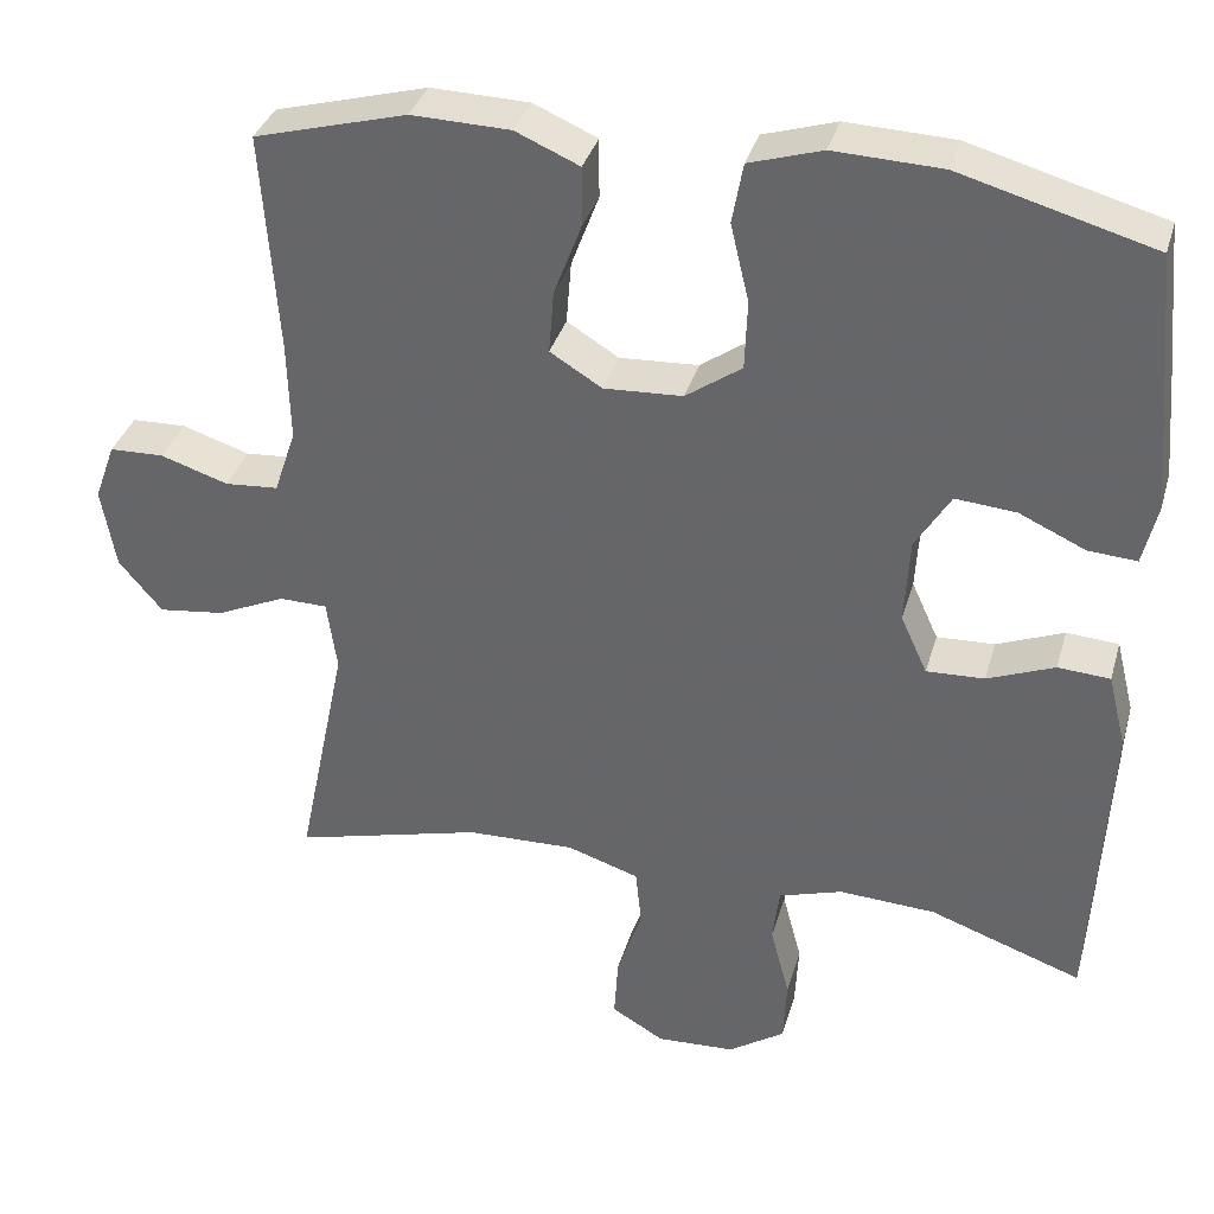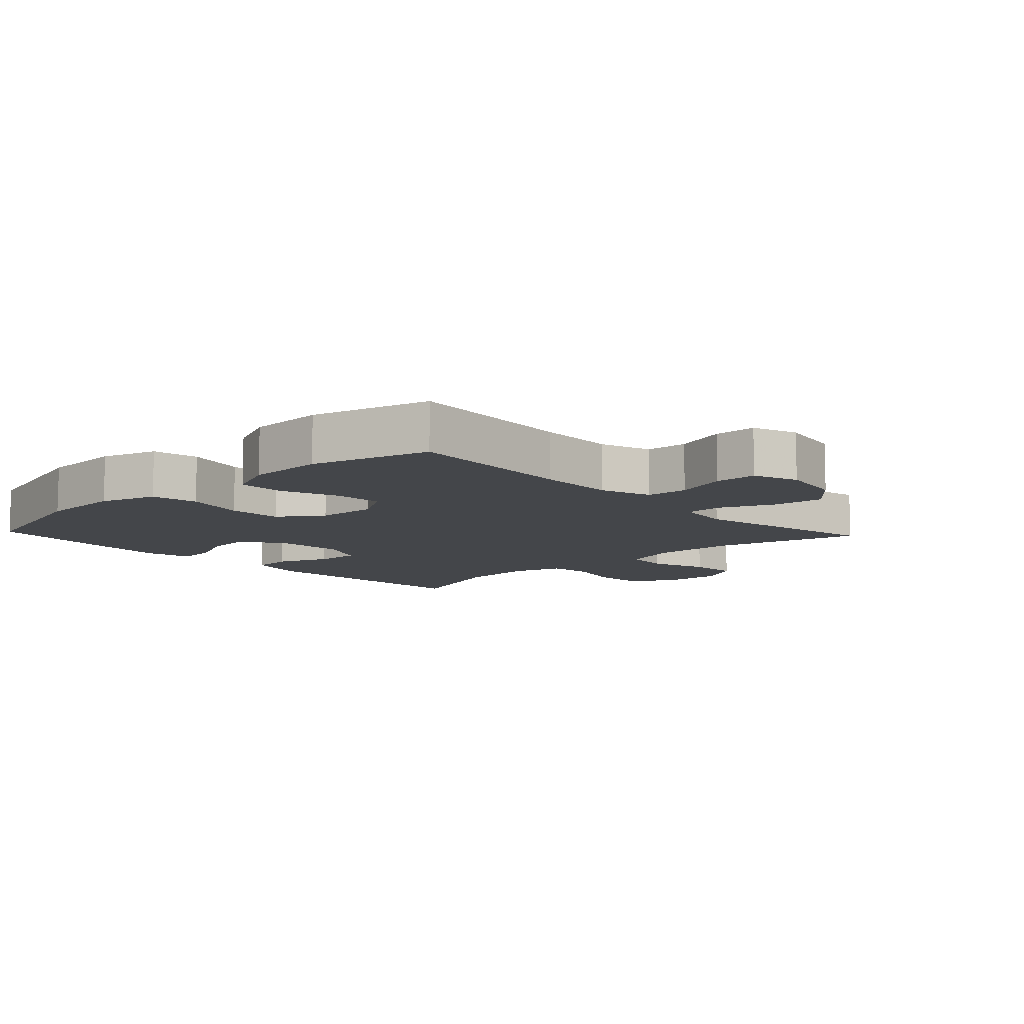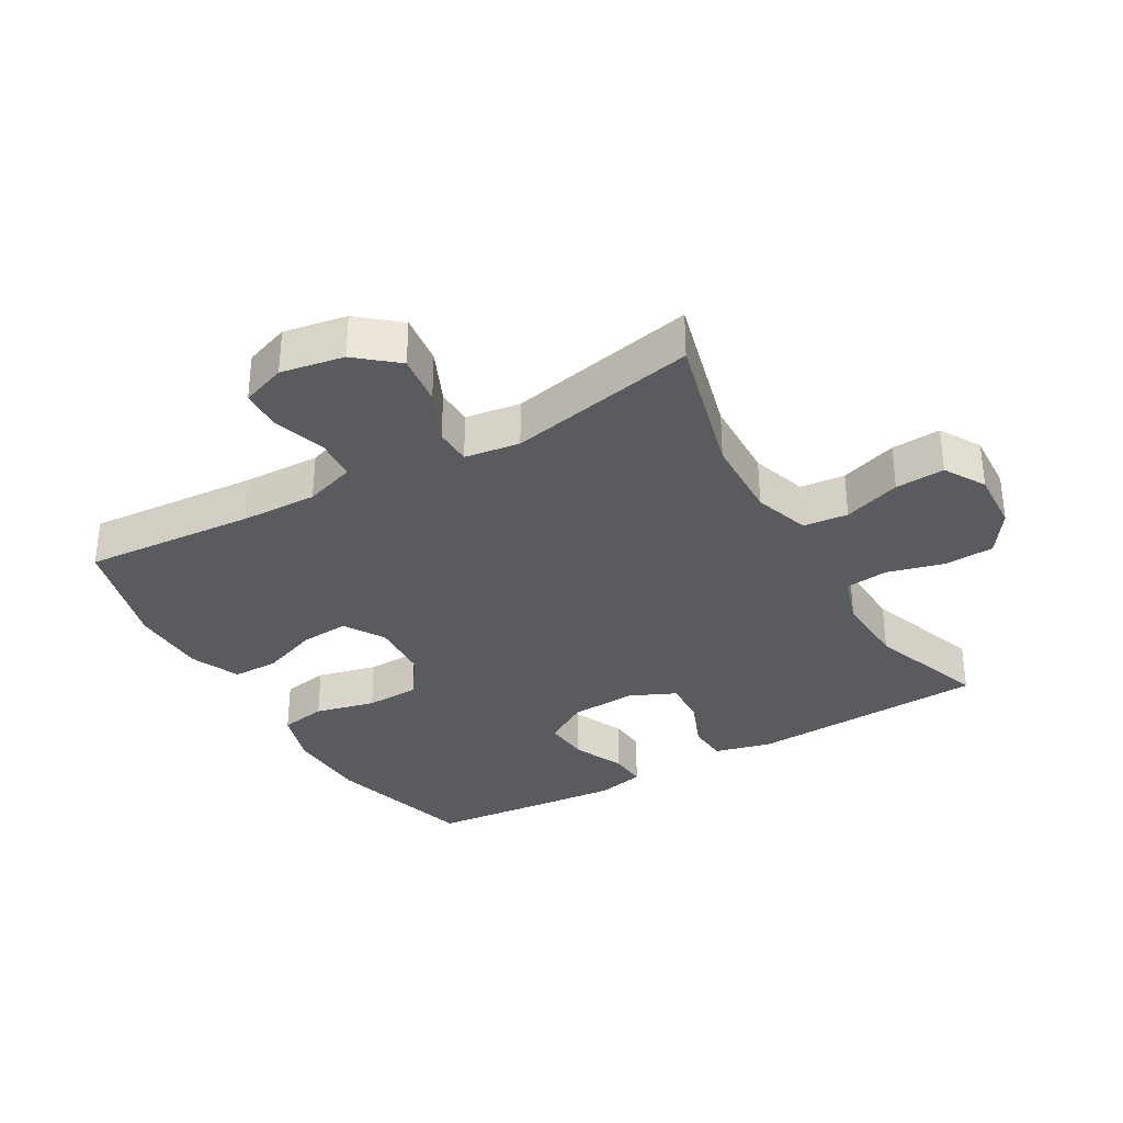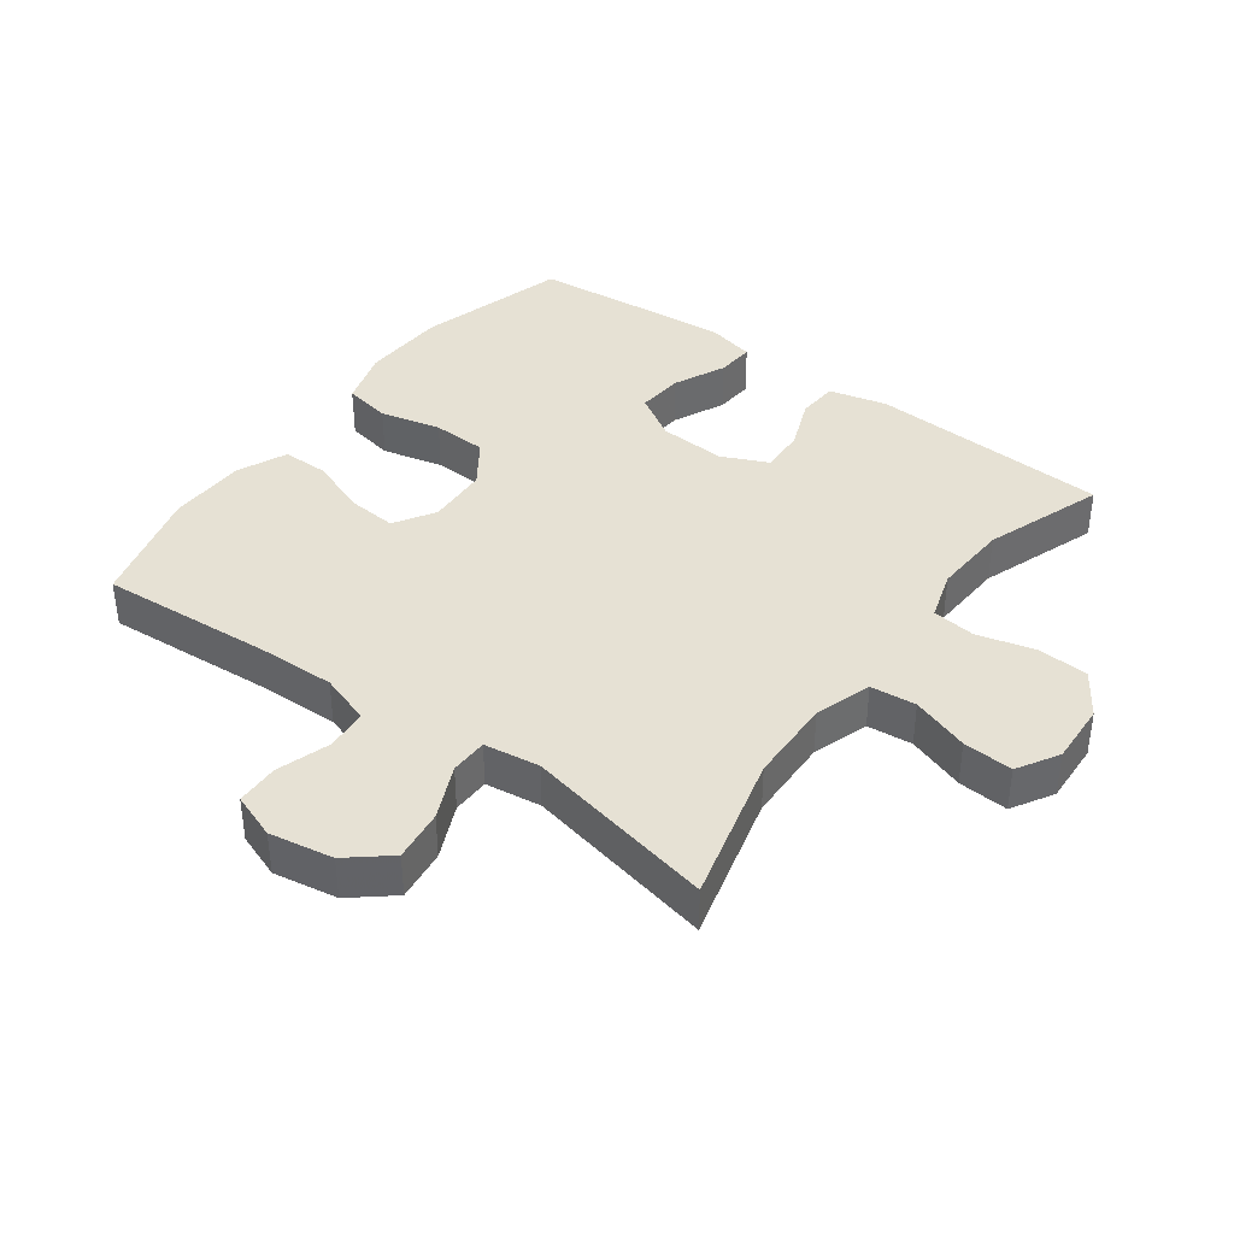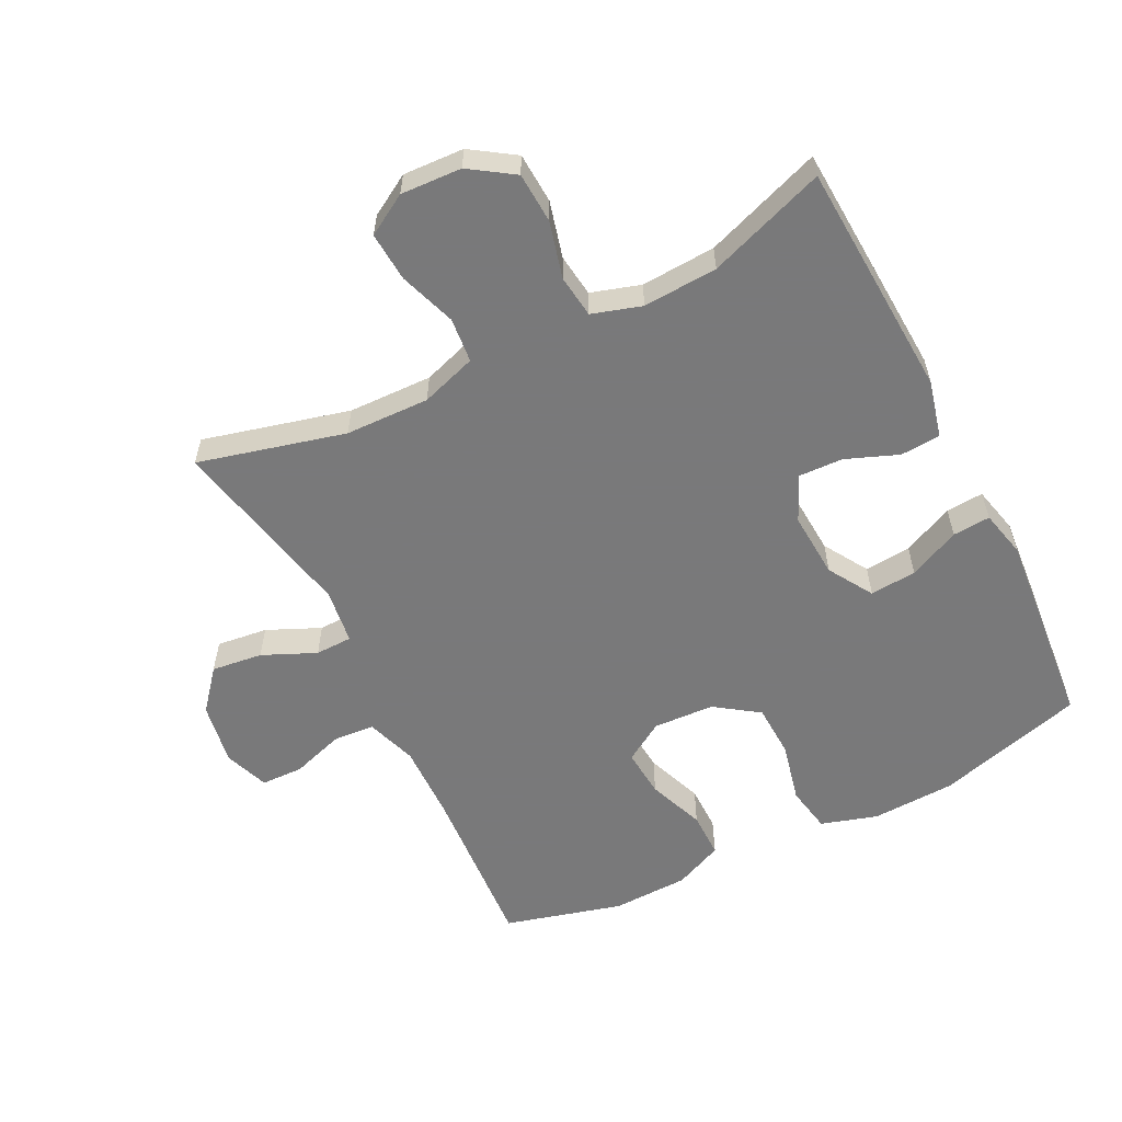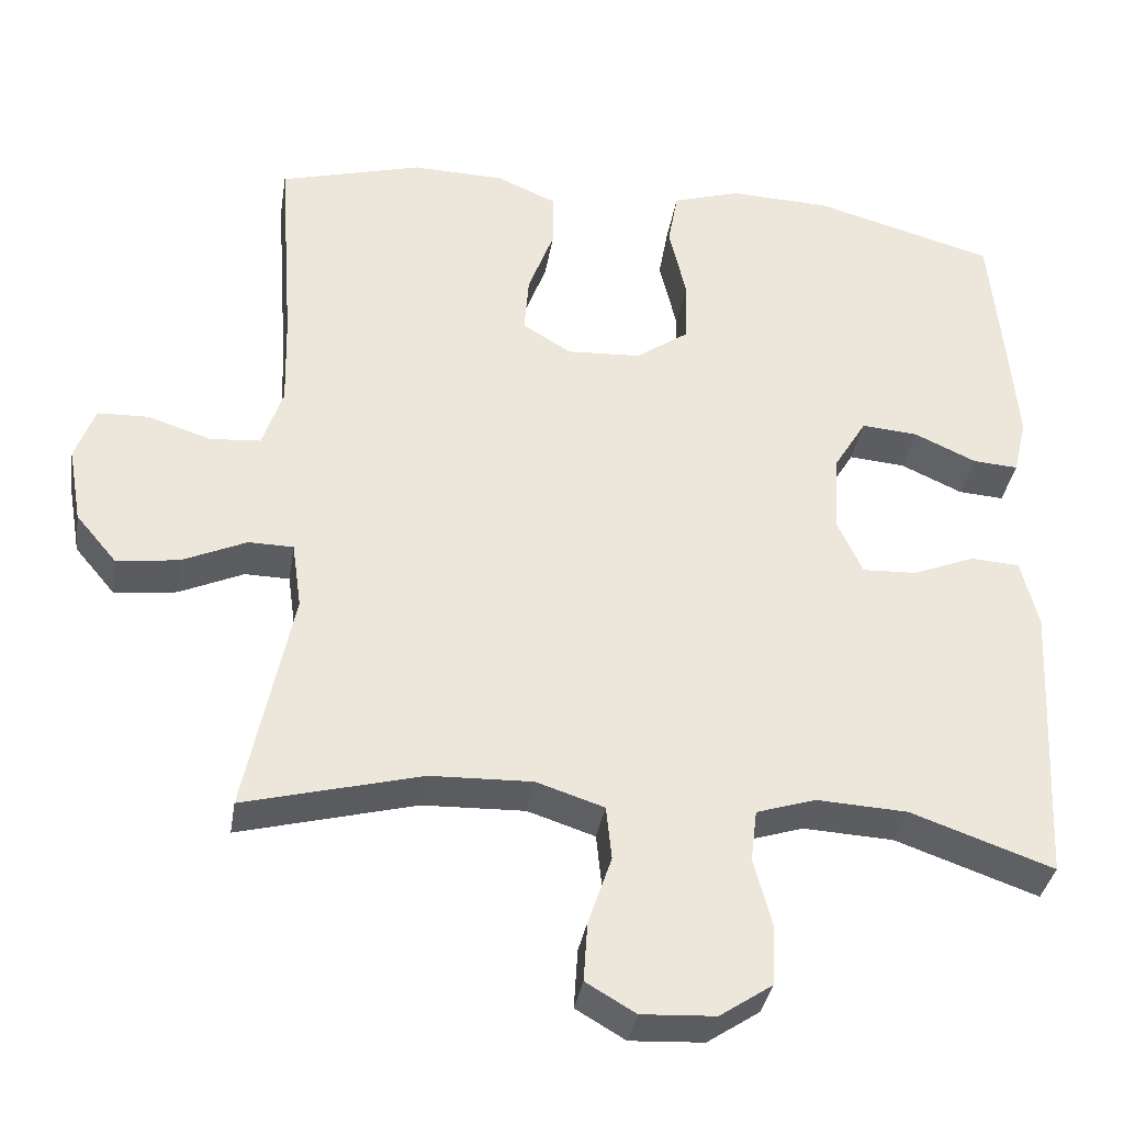
<metadata>
{"format":"obj","ext":"obj","renderer":"f3d","projection":"perspective","resolution":1024,"background":"white","views":[{"elev":35.3,"azim":-164.5,"up":"+Z"},{"elev":-9.6,"azim":43.2,"up":"+Y"},{"elev":-33.3,"azim":119.9,"up":"+Y"},{"elev":39.3,"azim":126.5,"up":"+Y"},{"elev":-57.8,"azim":-153.1,"up":"+Y"},{"elev":-35.6,"azim":170.9,"up":"+Z"}]}
</metadata>
<code>
v -0.5 0.07 -0.5
v -0.519 0.07 -0.133
v -0.497 0.07 -0.045
v -0.435 0.07 -0.041
v -0.355 0.07 -0.073
v -0.286 0.07 -0.076
v -0.254 0.07 -0.006
v -0.26 0.07 0.096
v -0.302 0.07 0.165
v -0.374 0.07 0.159
v -0.453 0.07 0.123
v -0.511 0.07 0.119
v -0.528 0.07 0.192
v -0.518 0.07 0.31
v -0.5 0.07 0.5
v -0.27 0.07 0.564
v -0.141 0.07 0.569
v -0.054 0.07 0.542
v -0.041 0.07 0.47
v -0.063 0.07 0.377
v -0.06 0.07 0.294
v 0.007 0.07 0.247
v 0.101 0.07 0.242
v 0.163 0.07 0.28
v 0.157 0.07 0.355
v 0.124 0.07 0.443
v 0.124 0.07 0.514
v 0.2 0.07 0.547
v 0.318 0.07 0.55
v 0.5 0.07 0.5
v 0.481 0.07 0.236
v 0.478 0.07 0.117
v 0.504 0.07 0.039
v 0.568 0.07 0.034
v 0.649 0.07 0.06
v 0.714 0.07 0.058
v 0.739 0.07 -0.011
v 0.722 0.07 -0.108
v 0.67 0.07 -0.17
v 0.591 0.07 -0.16
v 0.509 0.07 -0.123
v 0.452 0.07 -0.124
v 0.44 0.07 -0.209
v 0.5 0.07 -0.5
v 0.274 0.07 -0.441
v 0.144 0.07 -0.437
v 0.058 0.07 -0.465
v 0.051 0.07 -0.534
v 0.081 0.07 -0.622
v 0.086 0.07 -0.698
v 0.023 0.07 -0.735
v -0.071 0.07 -0.73
v -0.138 0.07 -0.685
v -0.142 0.07 -0.607
v -0.119 0.07 -0.52
v -0.127 0.07 -0.454
v -0.203 0.07 -0.43
v -0.318 0.07 -0.436
v -0.5 0 -0.5
v -0.519 0 -0.133
v -0.497 0 -0.045
v -0.435 0 -0.041
v -0.355 0 -0.073
v -0.286 0 -0.076
v -0.254 0 -0.006
v -0.26 0 0.096
v -0.302 0 0.165
v -0.374 0 0.159
v -0.453 0 0.123
v -0.511 0 0.119
v -0.528 0 0.192
v -0.518 0 0.31
v -0.5 0 0.5
v -0.27 0 0.564
v -0.141 0 0.569
v -0.054 0 0.542
v -0.041 0 0.47
v -0.063 0 0.377
v -0.06 0 0.294
v 0.007 0 0.247
v 0.101 0 0.242
v 0.163 0 0.28
v 0.157 0 0.355
v 0.124 0 0.443
v 0.124 0 0.514
v 0.2 0 0.547
v 0.318 0 0.55
v 0.5 0 0.5
v 0.481 0 0.236
v 0.478 0 0.117
v 0.504 0 0.039
v 0.568 0 0.034
v 0.649 0 0.06
v 0.714 0 0.058
v 0.739 0 -0.011
v 0.722 0 -0.108
v 0.67 0 -0.17
v 0.591 0 -0.16
v 0.509 0 -0.123
v 0.452 0 -0.124
v 0.44 0 -0.209
v 0.5 0 -0.5
v 0.274 0 -0.441
v 0.144 0 -0.437
v 0.058 0 -0.465
v 0.051 0 -0.534
v 0.081 0 -0.622
v 0.086 0 -0.698
v 0.023 0 -0.735
v -0.071 0 -0.73
v -0.138 0 -0.685
v -0.142 0 -0.607
v -0.119 0 -0.52
v -0.127 0 -0.454
v -0.203 0 -0.43
v -0.318 0 -0.436
f 52 53 54 55
f 52 55 56
f 51 52 56
f 48 49 50 51
f 47 48 51 56
f 46 47 56 57
f 43 44 45
f 42 43 45 46
f 38 39 40 41
f 38 41 42
f 37 38 42
f 34 35 36 37
f 33 34 37 42
f 32 33 42 46
f 28 29 30 31
f 25 26 27 28
f 24 25 28 31
f 23 24 31 32
f 17 18 19 20
f 17 20 21
f 16 17 21
f 15 16 21
f 14 15 21 22
f 10 11 12 13
f 9 10 13 14
f 2 3 4 5
f 58 1 2 5
f 57 58 5 6
f 22 23 32 46
f 9 14 22
f 8 9 22 46
f 7 8 46 57
f 6 7 57
f 113 112 111 110
f 114 113 110
f 114 110 109
f 109 108 107 106
f 114 109 106 105
f 115 114 105 104
f 103 102 101
f 104 103 101 100
f 99 98 97 96
f 100 99 96
f 100 96 95
f 95 94 93 92
f 100 95 92 91
f 104 100 91 90
f 89 88 87 86
f 86 85 84 83
f 89 86 83 82
f 90 89 82 81
f 78 77 76 75
f 79 78 75
f 79 75 74
f 79 74 73
f 80 79 73 72
f 71 70 69 68
f 72 71 68 67
f 63 62 61 60
f 63 60 59 116
f 64 63 116 115
f 104 90 81 80
f 80 72 67
f 104 80 67 66
f 115 104 66 65
f 115 65 64
f 1 59 60 2
f 2 60 61 3
f 3 61 62 4
f 4 62 63 5
f 5 63 64 6
f 6 64 65 7
f 7 65 66 8
f 8 66 67 9
f 9 67 68 10
f 10 68 69 11
f 11 69 70 12
f 12 70 71 13
f 13 71 72 14
f 14 72 73 15
f 15 73 74 16
f 16 74 75 17
f 17 75 76 18
f 18 76 77 19
f 19 77 78 20
f 20 78 79 21
f 21 79 80 22
f 22 80 81 23
f 23 81 82 24
f 24 82 83 25
f 25 83 84 26
f 26 84 85 27
f 27 85 86 28
f 28 86 87 29
f 29 87 88 30
f 30 88 89 31
f 31 89 90 32
f 32 90 91 33
f 33 91 92 34
f 34 92 93 35
f 35 93 94 36
f 36 94 95 37
f 37 95 96 38
f 38 96 97 39
f 39 97 98 40
f 40 98 99 41
f 41 99 100 42
f 42 100 101 43
f 43 101 102 44
f 44 102 103 45
f 45 103 104 46
f 46 104 105 47
f 47 105 106 48
f 48 106 107 49
f 49 107 108 50
f 50 108 109 51
f 51 109 110 52
f 52 110 111 53
f 53 111 112 54
f 54 112 113 55
f 55 113 114 56
f 56 114 115 57
f 57 115 116 58
f 58 116 59 1

</code>
